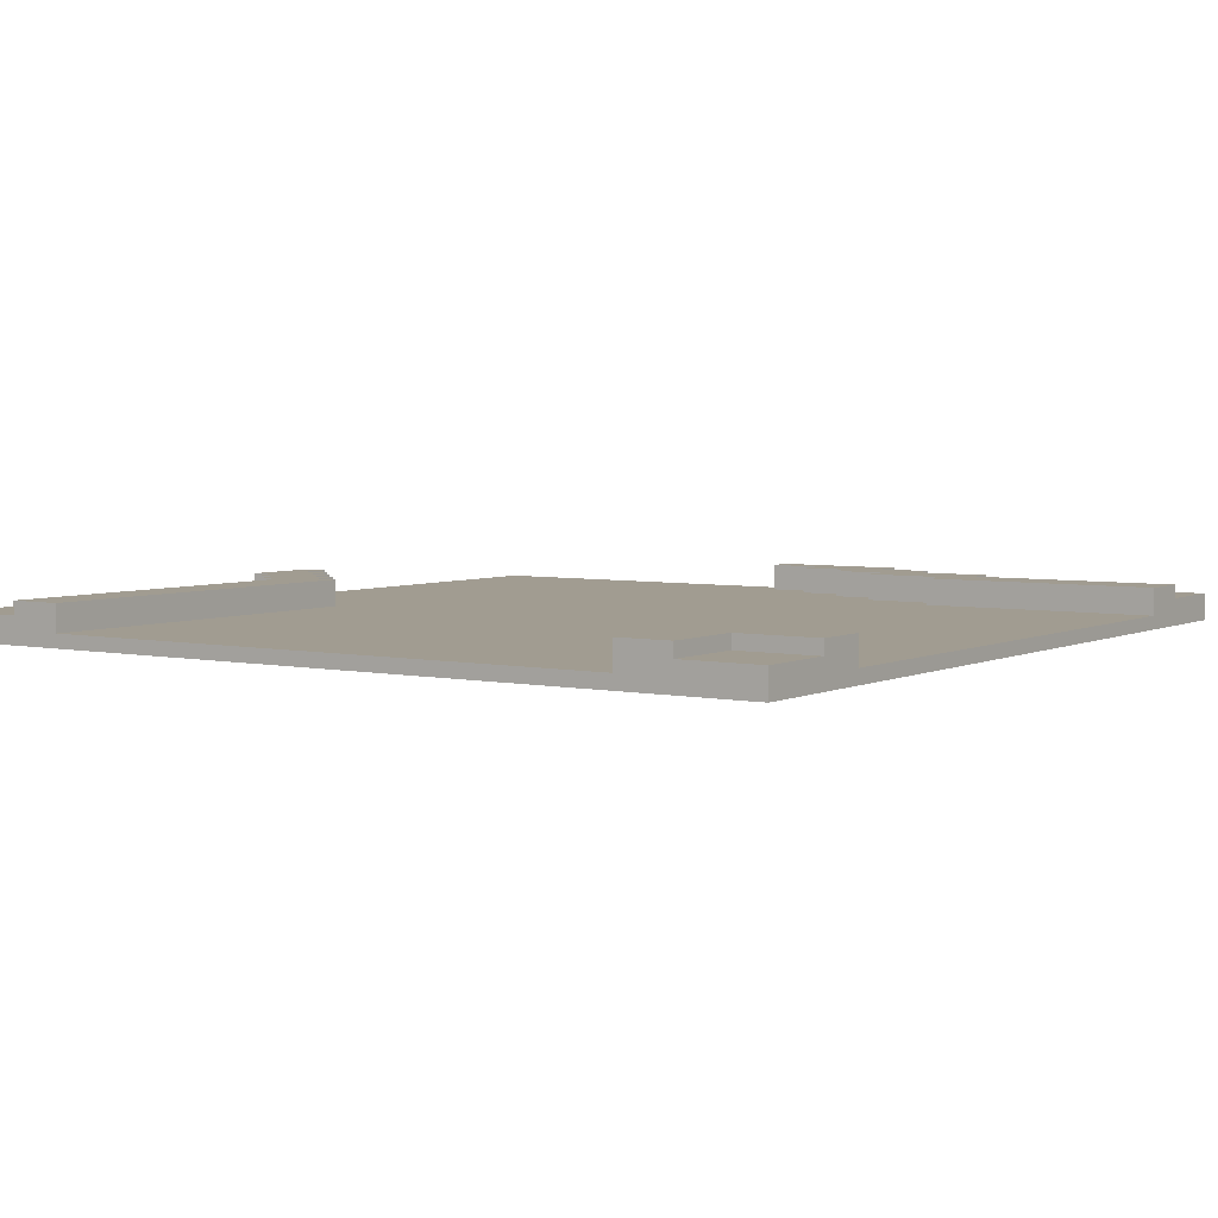
<metadata>
{"format":"obj","ext":"obj","renderer":"f3d","projection":"perspective","resolution":1024,"background":"white","views":[{"elev":4.5,"azim":124.2,"up":"+Y"}]}
</metadata>
<code>
o
v -3.2 0 3.2
v -3.2 0 2.8
v -3.2 0 0.4
v -3.2 0 0
v -3.2 0 -0.2
v -3.2 0 -3.2
v -3.2 0.1 3.2
v -3.2 0.1 2.8
v -3.2 0.1 0.4
v -3.2 0.1 0.3
v -3.2 0.1 0
v -3.2 0.1 -0.2
v -3.2 0.1 -3.2
v -3.2 0.2 0.3
v -3.2 0.2 -0.2
v -3.2 0.2 -0.6
v -3.2 0.2 -3.2
v -3.2 0.3 0.4
v -3.2 0.3 -0.2
v -3.2 0.3 -0.6
v -3 0.2 -0.6
v -3 0.2 -1
v -3 0.3 -0.6
v -3 0.3 -1
v -2.8 0.2 -1
v -2.8 0.2 -1.6
v -2.8 0.3 -1
v -2.8 0.3 -1.6
v -2.6 0.2 -1.6
v -2.6 0.2 -3.2
v -2.6 0.3 -1.6
v -2.6 0.3 -3.2
v -0.4 0.1 3.2
v -0.4 0.1 3
v -0.4 0.3 3.2
v -0.4 0.3 3
v -0.2 0.1 3
v -0.2 0.1 2.8
v -0.2 0.3 3
v -0.2 0.3 2.8
v 0 0.1 2.8
v 0 0.1 2.6
v 0 0.3 2.8
v 0 0.3 2.6
v 0.2 0.1 2.6
v 0.2 0.1 2.4
v 0.2 0.3 2.6
v 0.2 0.3 2.4
v 0.4 0.1 2.4
v 0.4 0.1 2.2
v 0.4 0.3 2.4
v 0.4 0.3 2.2
v 2.2 0.1 -2.2
v 2.2 0.1 -3.2
v 2.2 0.3 -2.2
v 2.2 0.3 -3.2
v -3 0.1 0.4
v -3 0.1 0
v -3 0.3 0.4
v -3 0.3 0
v -2.8 0.1 0
v -2.8 0.1 -0.4
v -2.8 0.3 0
v -2.8 0.3 -0.4
v -2.6 0.1 -0.4
v -2.6 0.1 -0.8
v -2.6 0.3 -0.4
v -2.6 0.3 -0.8
v -2.4 0.1 -0.8
v -2.4 0.1 -1.4
v -2.4 0.3 -0.8
v -2.4 0.3 -1.4
v -2.2 0.1 -1.4
v -2.2 0.1 -3.2
v -2.2 0.3 -1.4
v -2.2 0.3 -3.2
v 0.2 0.2 3.2
v 0.2 0.2 3
v 0.2 0.3 3.2
v 0.2 0.3 3
v 0.4 0.2 3
v 0.4 0.2 2.8
v 0.4 0.3 3
v 0.4 0.3 2.8
v 0.6 0.2 2.8
v 0.6 0.2 2.6
v 0.6 0.3 2.8
v 0.6 0.3 2.6
v 2.6 0.2 -2.6
v 2.6 0.2 -3.2
v 2.6 0.3 -2.6
v 2.6 0.3 -3.2
v 3.2 0 3.2
v 3.2 0 2.6
v 3.2 0 2.4
v 3.2 0 2.2
v 3.2 0 0.2
v 3.2 0 -0.2
v 3.2 0 -2.2
v 3.2 0 -2.4
v 3.2 0 -2.6
v 3.2 0 -3.2
v 3.2 0.1 3.2
v 3.2 0.1 2.6
v 3.2 0.1 2.2
v 3.2 0.1 0.2
v 3.2 0.1 -0.2
v 3.2 0.1 -2.2
v 3.2 0.1 -2.6
v 3.2 0.1 -3.2
v 3.2 0.2 3.2
v 3.2 0.2 2.6
v 3.2 0.2 -2.6
v 3.2 0.2 -3.2
v 3.2 0.3 2.6
v 3.2 0.3 2.4
v 3.2 0.3 2.2
v 3.2 0.3 -2.2
v 3.2 0.3 -2.4
v 3.2 0.3 -2.6
v -3.2 0 3.2
v -3.2 0.1 3.2
v -2.8 0 3.2
v -2.8 0.1 3.2
v -0.4 0 3.2
v -0.4 0.1 3.2
v -0.4 0.3 3.2
v -0.3 0 3.2
v -0.3 0.1 3.2
v -0.3 0.2 3.2
v 0 0.2 3.2
v 0 0.3 3.2
v 0.2 0 3.2
v 0.2 0.1 3.2
v 0.2 0.2 3.2
v 0.2 0.3 3.2
v 0.8 0 3.2
v 0.8 0.1 3.2
v 1 0 3.2
v 1 0.1 3.2
v 3.2 0 3.2
v 3.2 0.1 3.2
v 3.2 0.2 3.2
v 0.2 0.2 3
v 0.2 0.3 3
v 0.4 0.2 3
v 0.4 0.3 3
v 0.4 0.2 2.8
v 0.4 0.3 2.8
v 0.6 0.2 2.8
v 0.6 0.3 2.8
v 0.6 0.2 2.6
v 0.6 0.3 2.6
v 3.2 0.2 2.6
v 3.2 0.3 2.6
v -3.2 0.1 0.4
v -3.2 0.3 0.4
v -3 0.1 0.4
v -3 0.3 0.4
v -3 0.1 0
v -3 0.3 0
v -2.8 0.1 0
v -2.8 0.3 0
v -2.8 0.1 -0.4
v -2.8 0.3 -0.4
v -2.6 0.1 -0.4
v -2.6 0.3 -0.4
v -2.6 0.1 -0.8
v -2.6 0.3 -0.8
v -2.4 0.1 -0.8
v -2.4 0.3 -0.8
v -2.4 0.1 -1.4
v -2.4 0.3 -1.4
v -2.2 0.1 -1.4
v -2.2 0.3 -1.4
v 2.2 0.1 -2.2
v 2.2 0.3 -2.2
v 2.4 0.1 -2.2
v 3.2 0.1 -2.2
v 3.2 0.3 -2.2
v -0.4 0.1 3
v -0.4 0.3 3
v -0.2 0.1 3
v -0.2 0.3 3
v -0.2 0.1 2.8
v -0.2 0.3 2.8
v 0 0.1 2.8
v 0 0.3 2.8
v 0 0.1 2.6
v 0 0.3 2.6
v 0.2 0.1 2.6
v 0.2 0.3 2.6
v 0.2 0.1 2.4
v 0.2 0.3 2.4
v 0.4 0.1 2.4
v 0.4 0.3 2.4
v 0.4 0.1 2.2
v 0.4 0.3 2.2
v 2.2 0.1 2.2
v 2.4 0.1 2.2
v 3.2 0.1 2.2
v 3.2 0.3 2.2
v -3.2 0.2 -0.6
v -3.2 0.3 -0.6
v -3 0.2 -0.6
v -3 0.3 -0.6
v -3 0.2 -1
v -3 0.3 -1
v -2.8 0.2 -1
v -2.8 0.3 -1
v -2.8 0.2 -1.6
v -2.8 0.3 -1.6
v -2.6 0.2 -1.6
v -2.6 0.3 -1.6
v 2.6 0.2 -2.6
v 2.6 0.3 -2.6
v 3.2 0.2 -2.6
v 3.2 0.3 -2.6
v -3.2 0 -3.2
v -3.2 0.1 -3.2
v -3.2 0.2 -3.2
v -2.6 0 -3.2
v -2.6 0.1 -3.2
v -2.6 0.2 -3.2
v -2.6 0.3 -3.2
v -2.4 0 -3.2
v -2.4 0.3 -3.2
v -2.2 0 -3.2
v -2.2 0.1 -3.2
v -2.2 0.3 -3.2
v -0.2 0 -3.2
v -0.2 0.1 -3.2
v 0.2 0 -3.2
v 0.2 0.1 -3.2
v 2.2 0 -3.2
v 2.2 0.1 -3.2
v 2.2 0.3 -3.2
v 2.3 0.1 -3.2
v 2.3 0.2 -3.2
v 2.4 0.2 -3.2
v 2.4 0.3 -3.2
v 2.6 0.2 -3.2
v 2.6 0.3 -3.2
v 3.2 0 -3.2
v 3.2 0.1 -3.2
v 3.2 0.2 -3.2
v -3.2 0 3.2
v -2.8 0 3.2
v -0.4 0 3.2
v -0.3 0 3.2
v 0.2 0 3.2
v 0.8 0 3.2
v 1 0 3.2
v 3.2 0 3.2
v -0.3 0 3.1
v -0.1 0 3.1
v -2.8 0 3
v -2.6 0 3
v -0.4 0 3
v -0.2 0 3
v 0.2 0 3
v 0.6 0 3
v 0.8 0 3
v 1 0 3
v 1.2 0 3
v -0.1 0 2.9
v 0.1 0 2.9
v -3.2 0 2.8
v -3 0 2.8
v -2.6 0 2.8
v -2.4 0 2.8
v -0.2 0 2.8
v 0 0 2.8
v 0.6 0 2.8
v 0.8 0 2.8
v 1 0 2.8
v 1.2 0 2.8
v 1.4 0 2.8
v 0.1 0 2.7
v 0.3 0 2.7
v -3 0 2.6
v -2.8 0 2.6
v -2.4 0 2.6
v -2.2 0 2.6
v 0 0 2.6
v 0.2 0 2.6
v 0.8 0 2.6
v 1 0 2.6
v 1.2 0 2.6
v 1.4 0 2.6
v 1.6 0 2.6
v 1.8 0 2.6
v 3.2 0 2.6
v 0.3 0 2.5
v 0.5 0 2.5
v -2.8 0 2.4
v -2.6 0 2.4
v -2.2 0 2.4
v -2 0 2.4
v 0.2 0 2.4
v 0.4 0 2.4
v 1 0 2.4
v 1.2 0 2.4
v 1.4 0 2.4
v 1.6 0 2.4
v 1.8 0 2.4
v 3.2 0 2.4
v 0.5 0 2.3
v 0.6 0 2.3
v -2.6 0 2.2
v -2.4 0 2.2
v 0.4 0 2.2
v 0.6 0 2.2
v 1.2 0 2.2
v 1.6 0 2.2
v 1.8 0 2.2
v 2.2 0 2.2
v 2.4 0 2.2
v 3.2 0 2.2
v 2.5 0 2.1
v 2.7 0 2.1
v -2.4 0 2
v -2 0 2
v 2.2 0 1.8
v 2.4 0 1.8
v 2.5 0 1.7
v 2.7 0 1.7
v 2.2 0 1.4
v 2.4 0 1.4
v 2.5 0 1.3
v 2.7 0 1.3
v 2.2 0 1
v 2.4 0 1
v 2.5 0 0.9
v 2.7 0 0.9
v 2.2 0 0.6
v 2.4 0 0.6
v 2.5 0 0.5
v 2.7 0 0.5
v -3.2 0 0.4
v -3 0 0.4
v 2.2 0 0.2
v 2.4 0 0.2
v 2.7 0 0.2
v 3.2 0 0.2
v -3.2 0 0
v -3 0 0
v -2.8 0 0
v -3.2 0 -0.2
v -3 0 -0.2
v -2.9 0 -0.2
v 2.2 0 -0.2
v 2.4 0 -0.2
v 2.5 0 -0.2
v 3.2 0 -0.2
v -3 0 -0.4
v -2.9 0 -0.4
v -2.8 0 -0.4
v -2.6 0 -0.4
v 2.2 0 -0.6
v 2.4 0 -0.6
v -2.8 0 -0.8
v -2.7 0 -0.8
v -2.6 0 -0.8
v -2.5 0 -0.8
v -2.4 0 -0.8
v -2.7 0 -0.9
v -2.6 0 -0.9
v -2.5 0 -0.9
v 2.2 0 -1
v 2.4 0 -1
v -2.5 0 -1.1
v -2.4 0 -1.1
v -2.5 0 -1.4
v -2.4 0 -1.4
v -2.2 0 -1.4
v 2.2 0 -1.4
v 2.4 0 -1.4
v 2.2 0 -1.8
v 2.4 0 -1.8
v -0.2 0 -2.2
v 0.2 0 -2.2
v 2.2 0 -2.2
v 2.4 0 -2.2
v 3.2 0 -2.2
v 2.2 0 -2.4
v 3.2 0 -2.4
v 2.2 0 -2.6
v 3.2 0 -2.6
v -3.2 0 -3.2
v -2.6 0 -3.2
v -2.4 0 -3.2
v -2.2 0 -3.2
v -0.2 0 -3.2
v 0.2 0 -3.2
v 2.2 0 -3.2
v 3.2 0 -3.2
v -3.2 0.1 3.2
v -2.8 0.1 3.2
v -0.4 0.1 3.2
v -2.8 0.1 3
v -2.6 0.1 3
v -0.4 0.1 3
v -0.2 0.1 3
v -3.2 0.1 2.8
v -3 0.1 2.8
v -2.6 0.1 2.8
v -2.4 0.1 2.8
v -0.2 0.1 2.8
v 0 0.1 2.8
v -3 0.1 2.6
v -2.8 0.1 2.6
v -2.4 0.1 2.6
v -2.2 0.1 2.6
v 0 0.1 2.6
v 0.2 0.1 2.6
v -2.8 0.1 2.4
v -2.6 0.1 2.4
v -2.2 0.1 2.4
v -2 0.1 2.4
v 0.2 0.1 2.4
v 0.4 0.1 2.4
v -2.6 0.1 2.2
v -2.4 0.1 2.2
v 0.4 0.1 2.2
v 2.2 0.1 2.2
v 2.4 0.1 2.2
v 3.2 0.1 2.2
v 2.5 0.1 2.1
v 2.7 0.1 2.1
v -2.4 0.1 2
v -2 0.1 2
v 2.2 0.1 1.8
v 2.4 0.1 1.8
v 2.5 0.1 1.7
v 2.7 0.1 1.7
v 2.2 0.1 1.4
v 2.4 0.1 1.4
v 2.5 0.1 1.3
v 2.7 0.1 1.3
v 2.2 0.1 1
v 2.4 0.1 1
v 2.5 0.1 0.9
v 2.7 0.1 0.9
v 2.2 0.1 0.6
v 2.4 0.1 0.6
v 2.5 0.1 0.5
v 2.7 0.1 0.5
v -3.2 0.1 0.4
v -3 0.1 0.4
v 2.2 0.1 0.2
v 2.4 0.1 0.2
v 2.7 0.1 0.2
v 3.2 0.1 0.2
v -3 0.1 0
v -2.8 0.1 0
v 2.2 0.1 -0.2
v 2.4 0.1 -0.2
v 2.5 0.1 -0.2
v 3.2 0.1 -0.2
v -2.8 0.1 -0.4
v -2.6 0.1 -0.4
v 2.2 0.1 -0.6
v 2.4 0.1 -0.6
v -2.6 0.1 -0.8
v -2.4 0.1 -0.8
v 2.2 0.1 -1
v 2.4 0.1 -1
v -2.4 0.1 -1.4
v -2.2 0.1 -1.4
v 2.2 0.1 -1.4
v 2.4 0.1 -1.4
v 2.2 0.1 -1.8
v 2.4 0.1 -1.8
v -0.2 0.1 -2.2
v 0.2 0.1 -2.2
v 2.2 0.1 -2.2
v 2.4 0.1 -2.2
v 3.2 0.1 -2.2
v -2.2 0.1 -3.2
v -0.2 0.1 -3.2
v 0.2 0.1 -3.2
v 2.2 0.1 -3.2
v 0.2 0.2 3.2
v 3.2 0.2 3.2
v 0.2 0.2 3
v 0.4 0.2 3
v 0.4 0.2 2.8
v 0.6 0.2 2.8
v 0.6 0.2 2.6
v 3.2 0.2 2.6
v -3.2 0.2 -0.6
v -3 0.2 -0.6
v -3 0.2 -1
v -2.8 0.2 -1
v -2.8 0.2 -1.6
v -2.6 0.2 -1.6
v 2.6 0.2 -2.6
v 3.2 0.2 -2.6
v -3.2 0.2 -3.2
v -2.6 0.2 -3.2
v 2.6 0.2 -3.2
v 3.2 0.2 -3.2
v -0.4 0.3 3.2
v 0 0.3 3.2
v 0.2 0.3 3.2
v -0.4 0.3 3
v -0.2 0.3 3
v 0 0.3 3
v 0.2 0.3 3
v 0.4 0.3 3
v -0.2 0.3 2.8
v 0 0.3 2.8
v 0.2 0.3 2.8
v 0.4 0.3 2.8
v 0.6 0.3 2.8
v 0 0.3 2.6
v 0.2 0.3 2.6
v 0.4 0.3 2.6
v 0.6 0.3 2.6
v 3.2 0.3 2.6
v 0.2 0.3 2.4
v 0.4 0.3 2.4
v 0.6 0.3 2.4
v 3.2 0.3 2.4
v 0.4 0.3 2.2
v 3.2 0.3 2.2
v -3.2 0.3 0.4
v -3 0.3 0.4
v -3 0.3 0
v -2.8 0.3 0
v -3.2 0.3 -0.2
v -3 0.3 -0.2
v -2.8 0.3 -0.4
v -2.6 0.3 -0.4
v -3.2 0.3 -0.6
v -3 0.3 -0.6
v -2.8 0.3 -0.6
v -2.6 0.3 -0.8
v -2.4 0.3 -0.8
v -3 0.3 -1
v -2.8 0.3 -1
v -2.6 0.3 -1
v -2.4 0.3 -1.4
v -2.2 0.3 -1.4
v -2.8 0.3 -1.6
v -2.6 0.3 -1.6
v -2.4 0.3 -1.6
v 2.2 0.3 -2.2
v 3.2 0.3 -2.2
v 2.4 0.3 -2.4
v 3.2 0.3 -2.4
v 2.6 0.3 -2.6
v 3.2 0.3 -2.6
v -2.6 0.3 -3.2
v -2.4 0.3 -3.2
v -2.2 0.3 -3.2
v 2.2 0.3 -3.2
v 2.4 0.3 -3.2
v 2.6 0.3 -3.2
f 7 2 1
f 8 3 2
f 8 2 7
f 9 4 3
f 9 3 8
f 10 4 9
f 11 5 4
f 11 4 10
f 12 6 5
f 12 5 11
f 13 6 12
f 14 11 10
f 14 13 12
f 14 12 11
f 14 10 9
f 15 13 14
f 16 13 15
f 17 13 16
f 18 14 9
f 18 15 14
f 19 16 15
f 19 15 18
f 20 16 19
f 23 22 21
f 24 22 23
f 27 26 25
f 28 26 27
f 31 30 29
f 32 30 31
f 35 34 33
f 36 34 35
f 39 38 37
f 40 38 39
f 43 42 41
f 44 42 43
f 47 46 45
f 48 46 47
f 51 50 49
f 52 50 51
f 55 54 53
f 56 54 55
f 57 58 59
f 59 58 60
f 61 62 63
f 63 62 64
f 65 66 67
f 67 66 68
f 69 70 71
f 71 70 72
f 73 74 75
f 75 74 76
f 77 78 79
f 79 78 80
f 81 82 83
f 83 82 84
f 85 86 87
f 87 86 88
f 89 90 91
f 91 90 92
f 93 94 103
f 94 95 104
f 103 94 104
f 95 96 105
f 96 97 105
f 97 98 106
f 105 97 106
f 98 99 107
f 106 98 107
f 99 100 108
f 107 99 108
f 101 102 109
f 100 101 109
f 109 102 110
f 103 104 111
f 104 95 112
f 111 104 112
f 109 110 113
f 100 109 113
f 113 110 114
f 112 95 115
f 95 105 116
f 115 95 116
f 116 105 117
f 108 100 118
f 100 113 119
f 118 100 119
f 119 113 120
f 123 122 121
f 124 122 123
f 125 124 123
f 126 124 125
f 128 126 125
f 128 127 126
f 129 127 128
f 130 127 129
f 131 130 129
f 131 127 130
f 132 127 131
f 133 129 128
f 134 131 129
f 134 129 133
f 135 132 131
f 135 131 134
f 136 132 135
f 137 134 133
f 138 135 134
f 138 134 137
f 139 138 137
f 140 135 138
f 140 138 139
f 141 140 139
f 142 135 140
f 142 140 141
f 143 135 142
f 146 145 144
f 147 145 146
f 150 149 148
f 151 149 150
f 154 153 152
f 155 153 154
f 158 157 156
f 159 157 158
f 162 161 160
f 163 161 162
f 166 165 164
f 167 165 166
f 170 169 168
f 171 169 170
f 174 173 172
f 175 173 174
f 178 177 176
f 179 177 178
f 180 177 179
f 181 182 183
f 183 182 184
f 185 186 187
f 187 186 188
f 189 190 191
f 191 190 192
f 193 194 195
f 195 194 196
f 197 198 199
f 199 198 200
f 200 198 201
f 201 198 202
f 203 204 205
f 205 204 206
f 207 208 209
f 209 208 210
f 211 212 213
f 213 212 214
f 215 216 217
f 217 216 218
f 219 220 222
f 220 221 223
f 222 220 223
f 223 221 224
f 222 223 226
f 224 225 226
f 223 224 226
f 226 225 227
f 226 227 228
f 228 227 229
f 229 227 230
f 228 229 231
f 231 229 232
f 231 232 233
f 233 232 234
f 233 234 235
f 235 234 236
f 235 236 238
f 236 237 238
f 238 237 239
f 238 239 240
f 239 237 240
f 240 237 241
f 238 240 242
f 240 241 242
f 242 241 243
f 235 238 244
f 238 242 245
f 244 238 245
f 245 242 246
f 255 250 249
f 255 251 250
f 256 251 255
f 257 248 247
f 257 249 248
f 258 249 257
f 259 256 255
f 259 249 258
f 259 255 249
f 260 256 259
f 261 251 256
f 261 252 251
f 262 252 261
f 263 253 252
f 263 252 262
f 264 254 253
f 264 253 263
f 265 254 264
f 266 256 260
f 266 262 261
f 266 261 256
f 267 262 266
f 268 258 257
f 268 257 247
f 269 258 268
f 270 260 259
f 270 258 269
f 270 259 258
f 271 260 270
f 272 267 266
f 272 260 271
f 272 266 260
f 273 267 272
f 274 262 267
f 274 263 262
f 274 264 263
f 275 264 274
f 276 265 264
f 276 264 275
f 277 254 265
f 277 265 276
f 278 254 277
f 279 267 273
f 279 275 274
f 279 274 267
f 280 275 279
f 281 269 268
f 281 271 270
f 281 270 269
f 282 271 281
f 283 273 272
f 283 271 282
f 283 272 271
f 284 273 283
f 285 280 279
f 285 273 284
f 285 279 273
f 286 280 285
f 287 276 275
f 287 275 280
f 287 277 276
f 288 277 287
f 289 278 277
f 289 277 288
f 290 254 278
f 290 278 289
f 291 254 290
f 292 254 291
f 293 254 292
f 294 280 286
f 294 288 287
f 294 287 280
f 295 288 294
f 296 282 281
f 296 284 283
f 296 283 282
f 297 284 296
f 298 286 285
f 298 284 297
f 298 285 284
f 299 286 298
f 300 295 294
f 300 286 299
f 300 294 286
f 301 295 300
f 302 289 288
f 302 288 295
f 302 290 289
f 303 290 302
f 304 291 290
f 304 290 303
f 305 292 291
f 305 291 304
f 306 293 292
f 306 292 305
f 307 293 306
f 308 295 301
f 308 303 302
f 308 302 295
f 309 303 308
f 310 297 296
f 310 299 298
f 310 298 297
f 311 299 310
f 312 301 300
f 312 309 308
f 312 308 301
f 312 300 299
f 313 303 309
f 313 309 312
f 314 305 304
f 314 303 313
f 314 304 303
f 315 306 305
f 315 305 314
f 316 307 306
f 316 306 315
f 317 307 316
f 318 307 317
f 319 307 318
f 320 319 318
f 321 319 320
f 322 299 311
f 322 311 310
f 323 313 312
f 323 299 322
f 323 312 299
f 323 315 314
f 323 314 313
f 323 316 315
f 323 317 316
f 324 318 317
f 324 317 323
f 324 323 322
f 325 320 318
f 325 318 324
f 326 321 320
f 326 320 325
f 326 325 324
f 327 319 321
f 327 321 326
f 328 326 324
f 328 324 322
f 328 327 326
f 329 327 328
f 330 327 329
f 331 319 327
f 331 327 330
f 332 328 322
f 332 329 328
f 333 330 329
f 333 329 332
f 334 331 330
f 334 330 333
f 334 333 332
f 335 319 331
f 335 331 334
f 336 332 322
f 336 334 332
f 336 335 334
f 337 335 336
f 338 335 337
f 339 319 335
f 339 335 338
f 340 322 310
f 340 296 281
f 340 281 268
f 340 310 296
f 340 336 322
f 341 336 340
f 342 337 336
f 342 336 341
f 343 338 337
f 343 337 342
f 344 319 339
f 344 339 338
f 345 319 344
f 346 341 340
f 347 342 341
f 347 341 346
f 347 343 342
f 348 343 347
f 349 347 346
f 350 348 347
f 350 347 349
f 351 348 350
f 352 343 348
f 353 338 343
f 353 343 352
f 354 345 344
f 354 338 353
f 354 344 338
f 355 345 354
f 356 351 350
f 356 350 349
f 357 348 351
f 357 351 356
f 358 352 348
f 358 348 357
f 359 352 358
f 360 353 352
f 360 352 359
f 361 355 354
f 361 353 360
f 361 354 353
f 362 357 356
f 362 359 358
f 362 358 357
f 363 359 362
f 364 361 360
f 364 359 363
f 364 360 359
f 365 361 364
f 366 361 365
f 367 363 362
f 367 364 363
f 367 365 364
f 368 365 367
f 369 366 365
f 369 365 368
f 370 361 366
f 371 355 361
f 371 361 370
f 372 366 369
f 372 369 368
f 373 370 366
f 373 366 372
f 374 372 368
f 374 373 372
f 375 370 373
f 375 373 374
f 376 370 375
f 377 371 370
f 377 370 376
f 378 355 371
f 378 371 377
f 379 377 376
f 379 378 377
f 380 355 378
f 380 378 379
f 381 379 376
f 382 379 381
f 383 380 379
f 383 379 382
f 384 355 380
f 384 380 383
f 385 355 384
f 386 383 382
f 386 384 383
f 386 385 384
f 387 385 386
f 388 386 382
f 388 387 386
f 389 387 388
f 390 356 349
f 390 362 356
f 390 368 367
f 390 367 362
f 391 374 368
f 391 368 390
f 391 375 374
f 392 376 375
f 392 375 391
f 393 381 376
f 393 376 392
f 394 382 381
f 394 381 393
f 395 388 382
f 395 382 394
f 396 389 388
f 396 388 395
f 397 389 396
f 398 399 401
f 399 400 401
f 401 400 402
f 402 400 403
f 398 401 405
f 401 402 405
f 405 402 406
f 403 404 407
f 406 402 407
f 402 403 407
f 407 404 408
f 408 404 409
f 405 406 411
f 406 407 411
f 407 408 411
f 411 408 412
f 409 410 413
f 412 408 413
f 408 409 413
f 413 410 414
f 414 410 415
f 411 412 417
f 412 413 417
f 413 414 417
f 417 414 418
f 415 416 419
f 418 414 419
f 414 415 419
f 419 416 420
f 420 416 421
f 417 418 423
f 418 419 423
f 419 420 423
f 423 420 424
f 421 422 425
f 420 421 425
f 427 428 429
f 429 428 430
f 424 420 431
f 423 424 431
f 420 425 432
f 431 420 432
f 425 426 432
f 426 427 433
f 432 426 433
f 431 432 433
f 427 429 434
f 433 427 434
f 429 430 435
f 434 429 435
f 433 434 435
f 430 428 436
f 435 430 436
f 433 435 437
f 431 433 437
f 435 436 437
f 437 436 438
f 438 436 439
f 436 428 440
f 439 436 440
f 431 437 441
f 437 438 441
f 438 439 442
f 441 438 442
f 439 440 443
f 442 439 443
f 441 442 443
f 440 428 444
f 443 440 444
f 431 441 445
f 441 443 445
f 443 444 445
f 445 444 446
f 446 444 447
f 444 428 448
f 447 444 448
f 405 411 449
f 411 417 449
f 423 431 449
f 417 423 449
f 431 445 449
f 449 445 450
f 445 446 451
f 450 445 451
f 446 447 452
f 451 446 452
f 448 428 453
f 447 448 453
f 453 428 454
f 450 451 455
f 451 452 455
f 455 452 456
f 456 452 457
f 452 447 458
f 457 452 458
f 453 454 459
f 458 447 459
f 447 453 459
f 459 454 460
f 456 457 461
f 461 457 462
f 457 458 463
f 462 457 463
f 458 459 464
f 463 458 464
f 459 460 464
f 462 463 465
f 463 464 465
f 465 464 466
f 466 464 467
f 464 460 468
f 467 464 468
f 466 467 469
f 469 467 470
f 467 468 471
f 470 467 471
f 468 460 472
f 471 468 472
f 470 471 473
f 471 472 473
f 472 460 474
f 473 472 474
f 470 473 475
f 475 473 476
f 473 474 477
f 476 473 477
f 474 460 478
f 477 474 478
f 478 460 479
f 470 475 480
f 475 476 481
f 480 475 481
f 476 477 482
f 481 476 482
f 482 477 483
f 484 485 486
f 486 485 487
f 487 485 488
f 488 485 489
f 489 485 490
f 490 485 491
f 492 493 494
f 494 495 496
f 492 494 500
f 494 496 500
f 496 497 500
f 500 497 501
f 498 499 502
f 502 499 503
f 504 505 507
f 507 505 508
f 505 506 509
f 508 505 509
f 509 506 510
f 508 509 512
f 509 510 512
f 512 510 513
f 510 511 514
f 513 510 514
f 514 511 515
f 513 514 517
f 514 515 517
f 517 515 518
f 515 516 519
f 518 515 519
f 519 516 520
f 518 519 522
f 519 520 522
f 522 520 523
f 520 521 524
f 523 520 524
f 524 521 525
f 523 524 526
f 524 525 526
f 526 525 527
f 528 529 530
f 528 530 532
f 530 531 532
f 532 531 533
f 533 531 534
f 532 533 536
f 534 535 537
f 536 533 537
f 533 534 537
f 537 535 538
f 538 535 539
f 537 538 541
f 539 540 542
f 541 538 542
f 538 539 542
f 542 540 543
f 543 540 544
f 542 543 546
f 544 545 547
f 546 543 547
f 543 544 547
f 547 545 548
f 549 550 551
f 551 550 552
f 551 552 553
f 553 552 554
f 547 548 555
f 548 545 556
f 555 548 556
f 556 545 557
f 549 551 558
f 551 553 559
f 558 551 559
f 559 553 560

</code>
